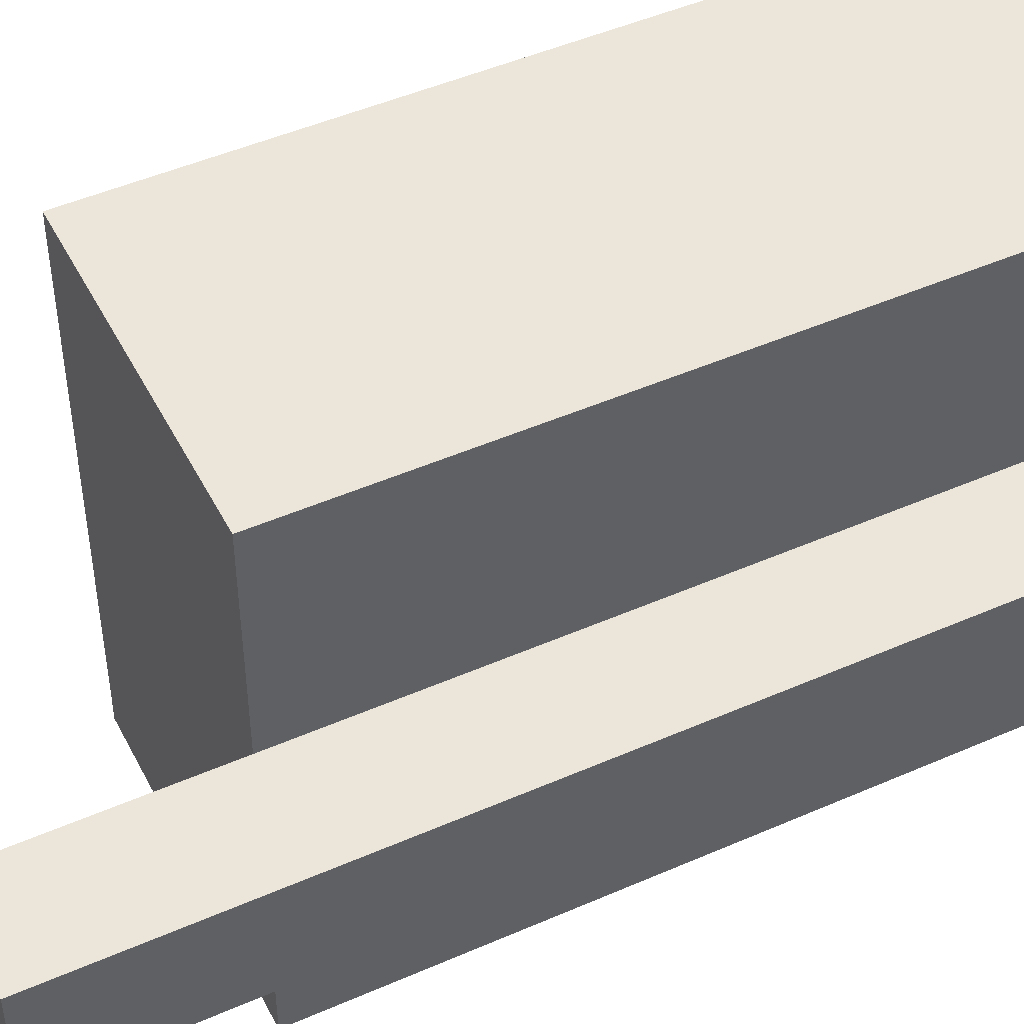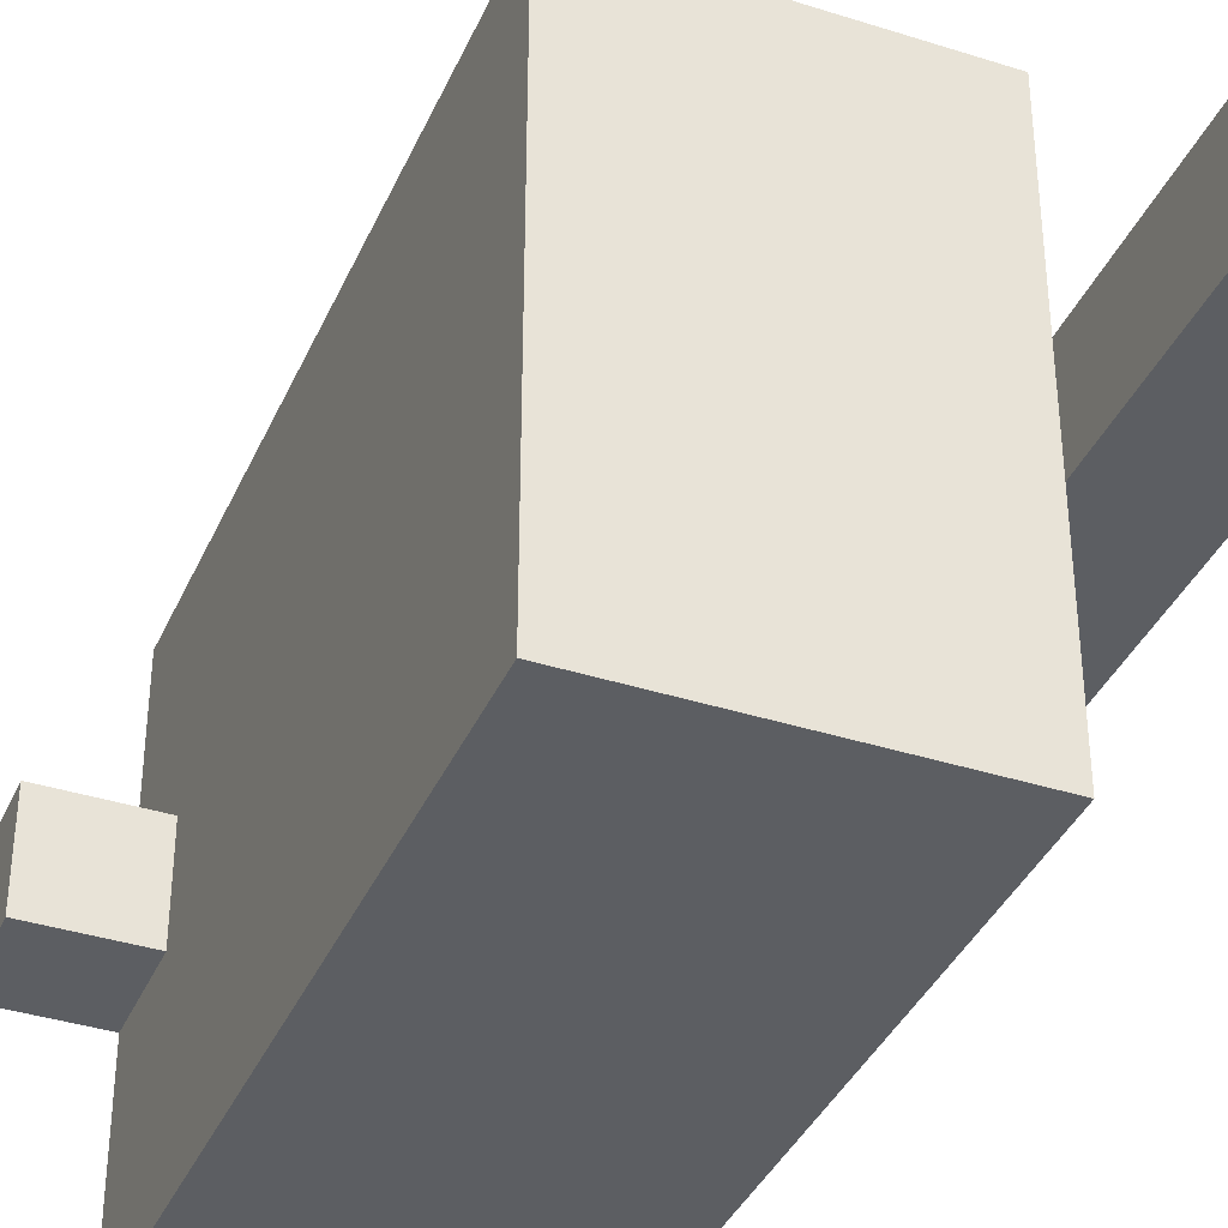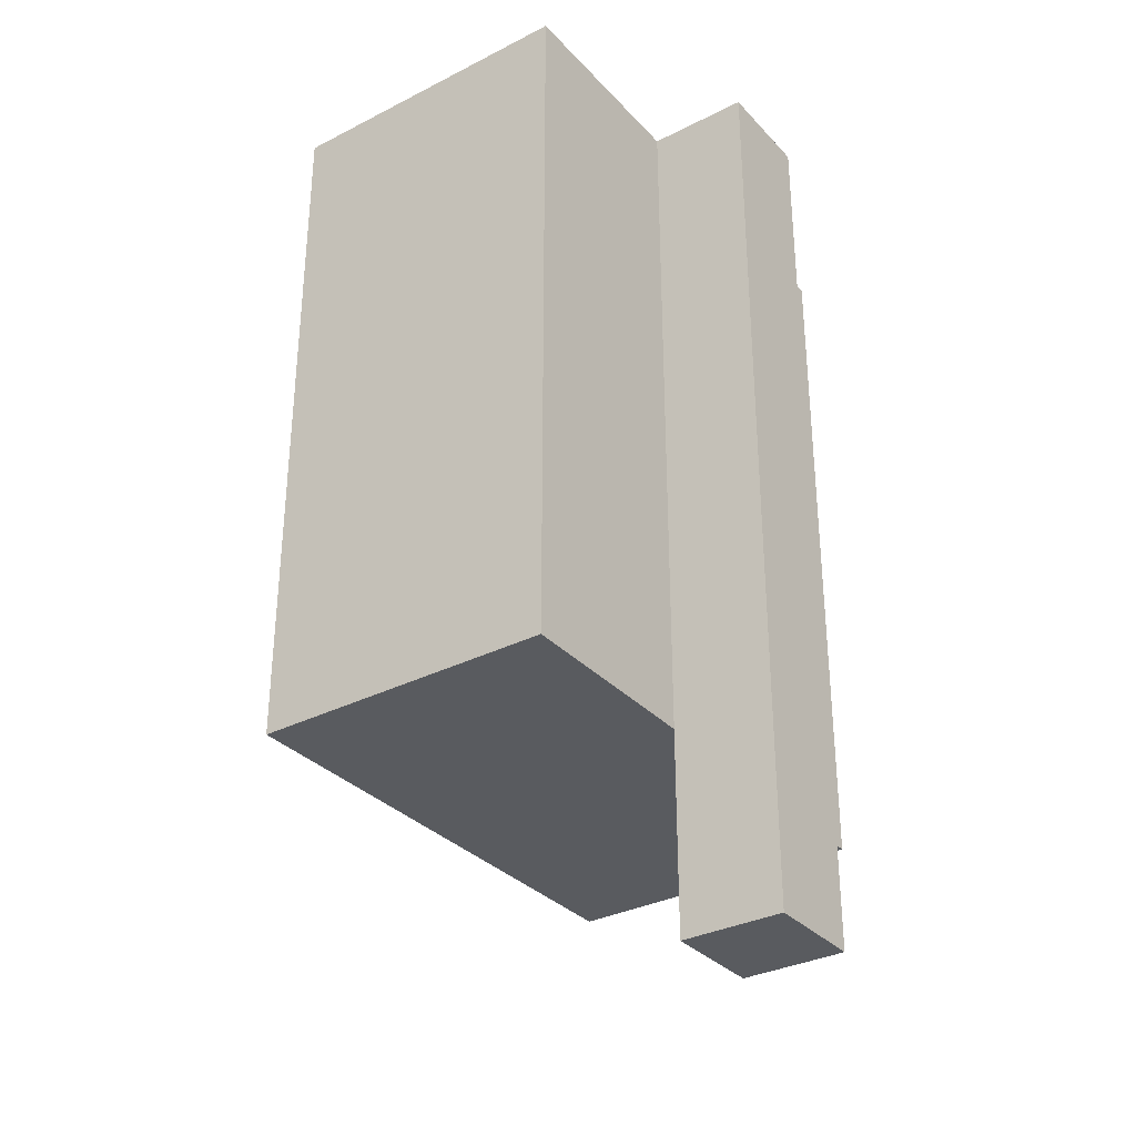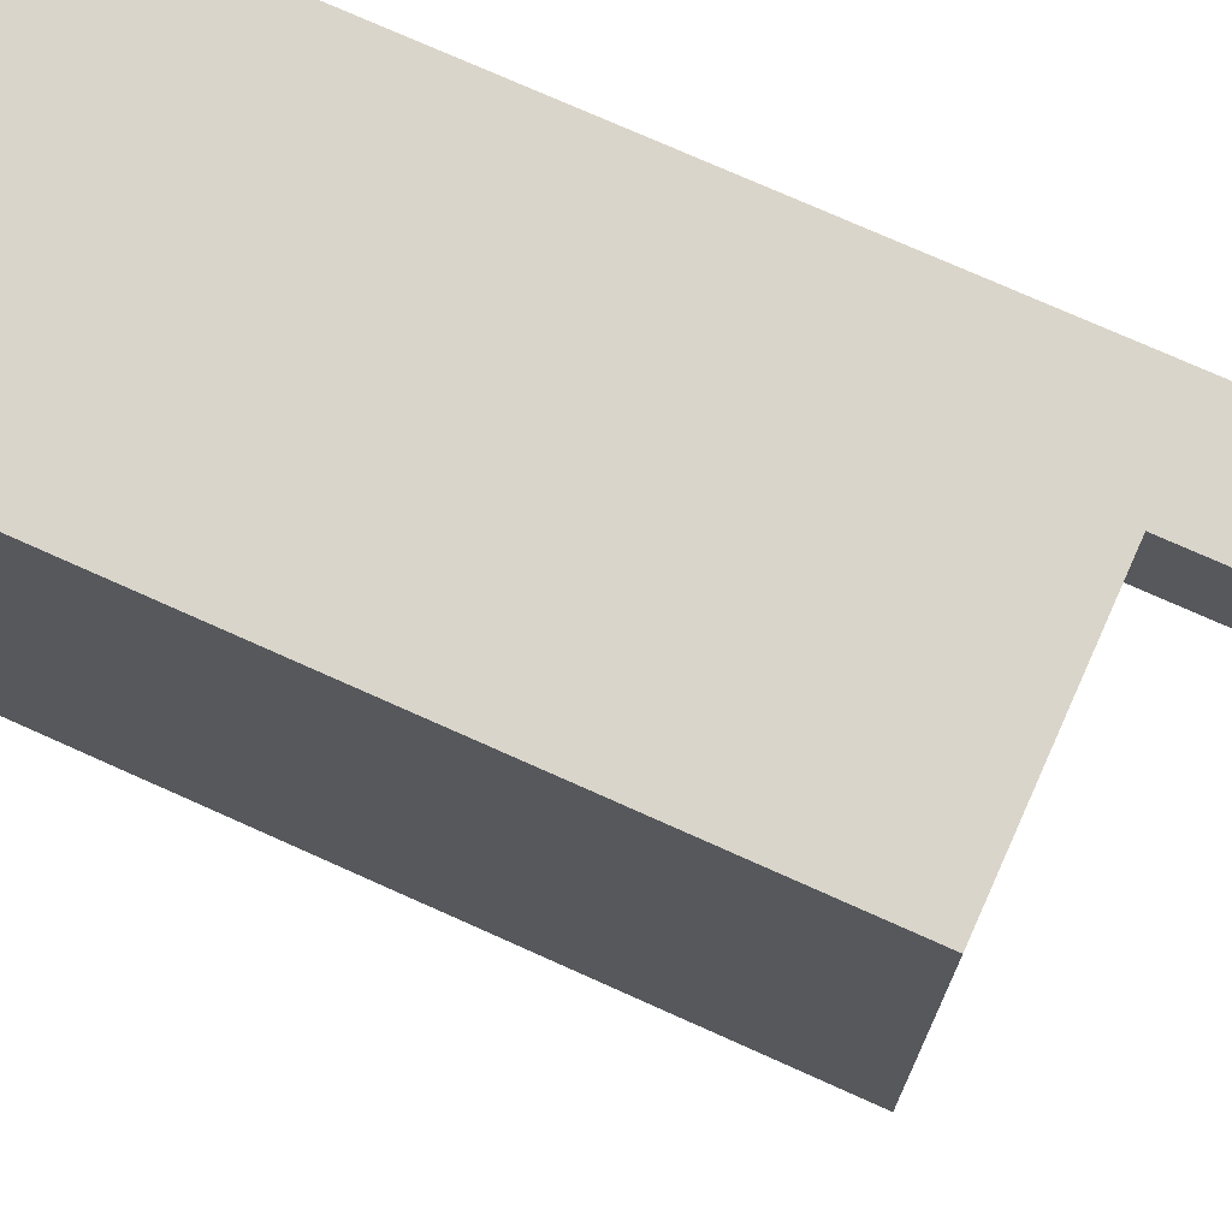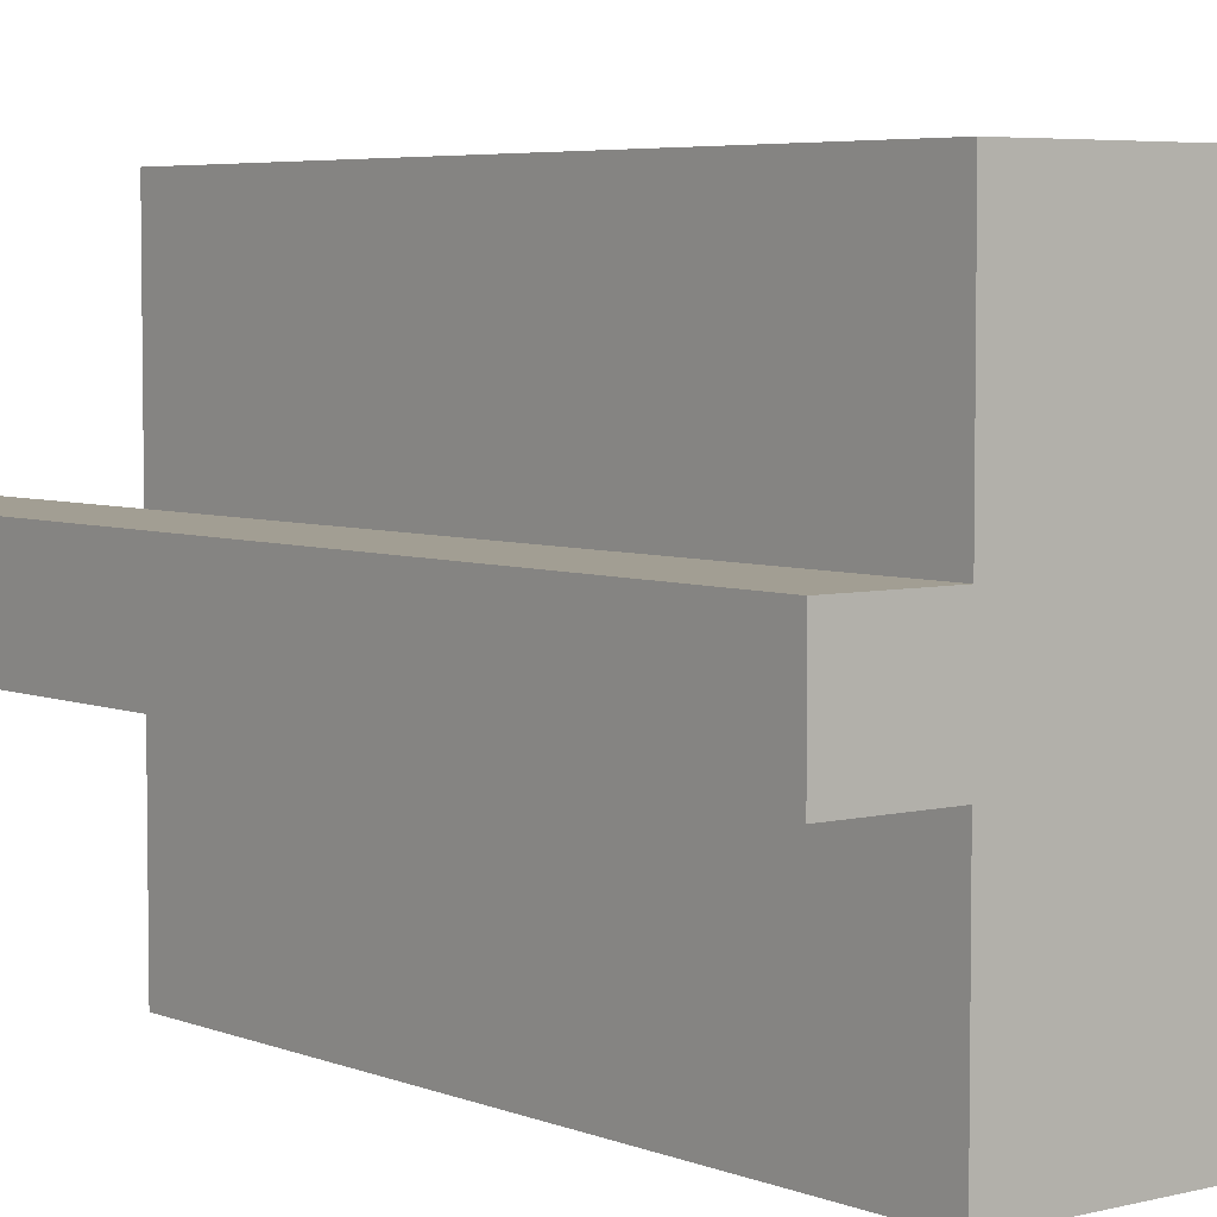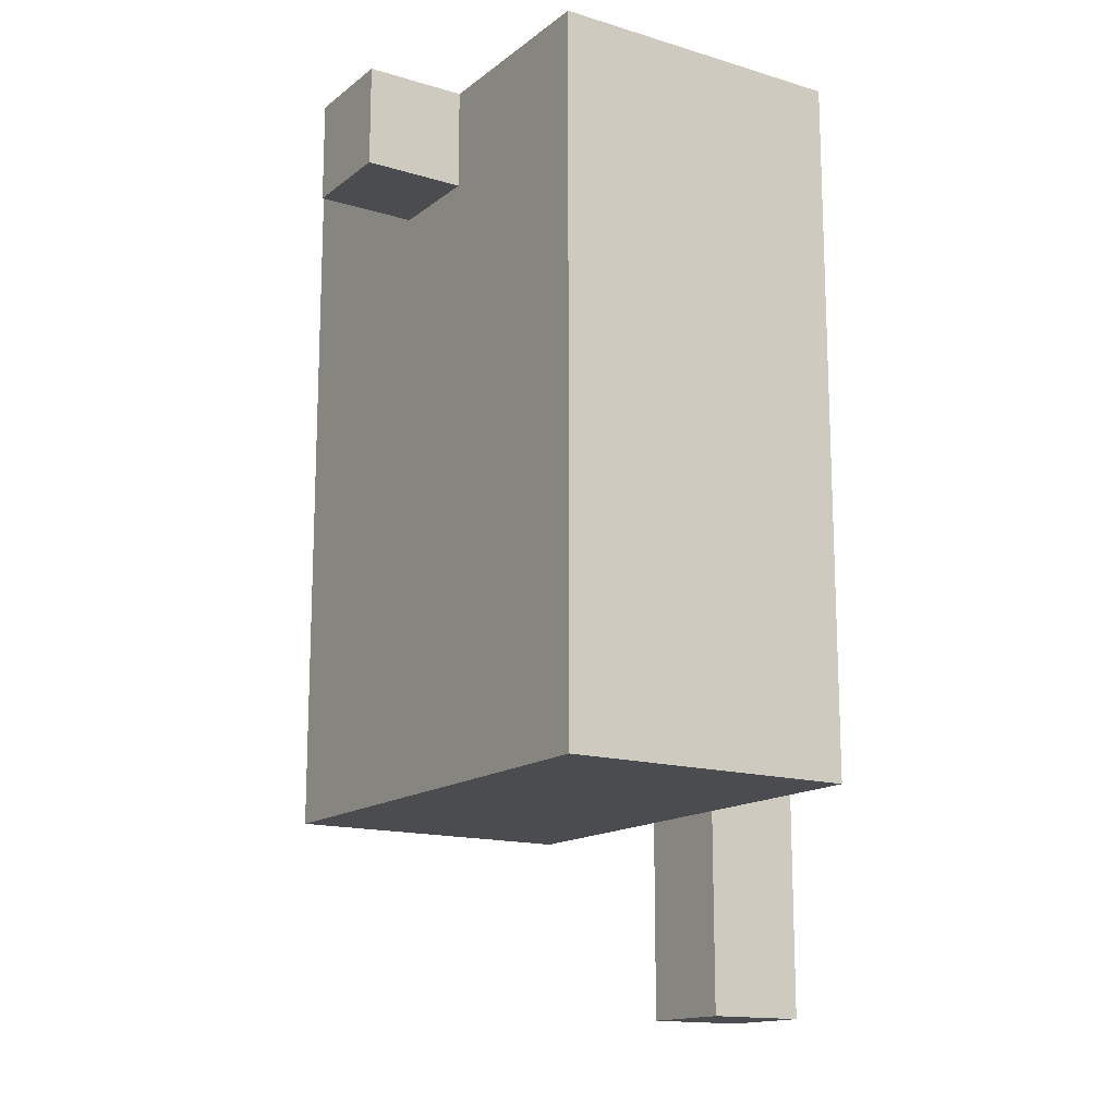
<metadata>
{"format":"obj","ext":"obj","renderer":"f3d","projection":"perspective","resolution":1024,"background":"white","views":[{"elev":47.6,"azim":63.7,"up":"+Z"},{"elev":-37.9,"azim":-22.1,"up":"+Z"},{"elev":-32.6,"azim":35.3,"up":"+Y"},{"elev":74.2,"azim":-65.8,"up":"+Z"},{"elev":5.0,"azim":141.3,"up":"+Z"},{"elev":-15.0,"azim":-32.8,"up":"+Y"}]}
</metadata>
<code>
v 1.5 4.5 -5
v 1.5 -2.5 -5
v -1.5 -2.5 -5
v -1.5 4.5 -5
v 2.5 4.5 -3
v 2.5 -4.5 -3
v 1.5 -4.5 -3
v 1.5 4.5 -3
v -1.5 4.5 -3
v -1.5 3.5 -3
v -2.5 3.5 -3
v -2.5 4.5 -3
v -1.5 4.5 0
v -1.5 -2.5 0
v 1.5 -2.5 0
v 1.5 4.5 0
v 1.5 4.5 -2
v 1.5 -4.5 -2
v 2.5 -4.5 -2
v 2.5 4.5 -2
v -2.5 4.5 -2
v -2.5 3.5 -2
v -1.5 3.5 -2
v -1.5 4.5 -2
v -1.5 3.5 -5
v -1.5 3.5 0
v 1.5 -2.5 -3
v 1.5 -2.5 -2
v -0.5 4.5 -3
v -0.5 4.5 0
v -0.5 4.5 -2
g Box_25
f 1 2 3 4
f 5 6 7 8
f 9 10 11 12
f 13 14 15 16
f 17 18 19 20
f 21 22 23 24
f 25 3 14 26
f 4 25 10 9
f 24 23 26 13
f 27 7 18 28
f 12 11 22 21
f 8 27 2 1
f 16 15 28 17
f 20 19 6 5
f 4 9 8 1
f 29 30 16 8
f 12 21 31 29
f 24 13 30 31
f 8 17 20 5
f 14 3 2 15
f 22 11 10 23
f 18 7 6 19

</code>
